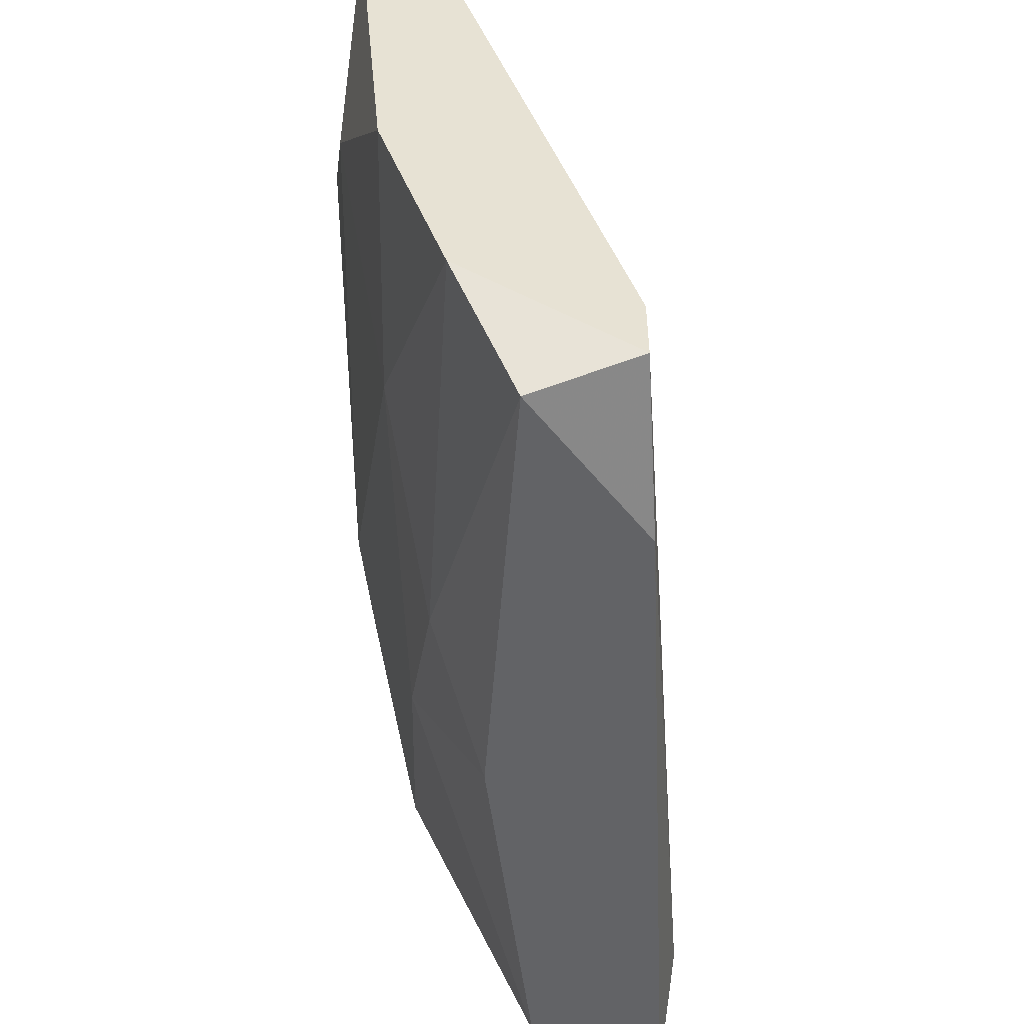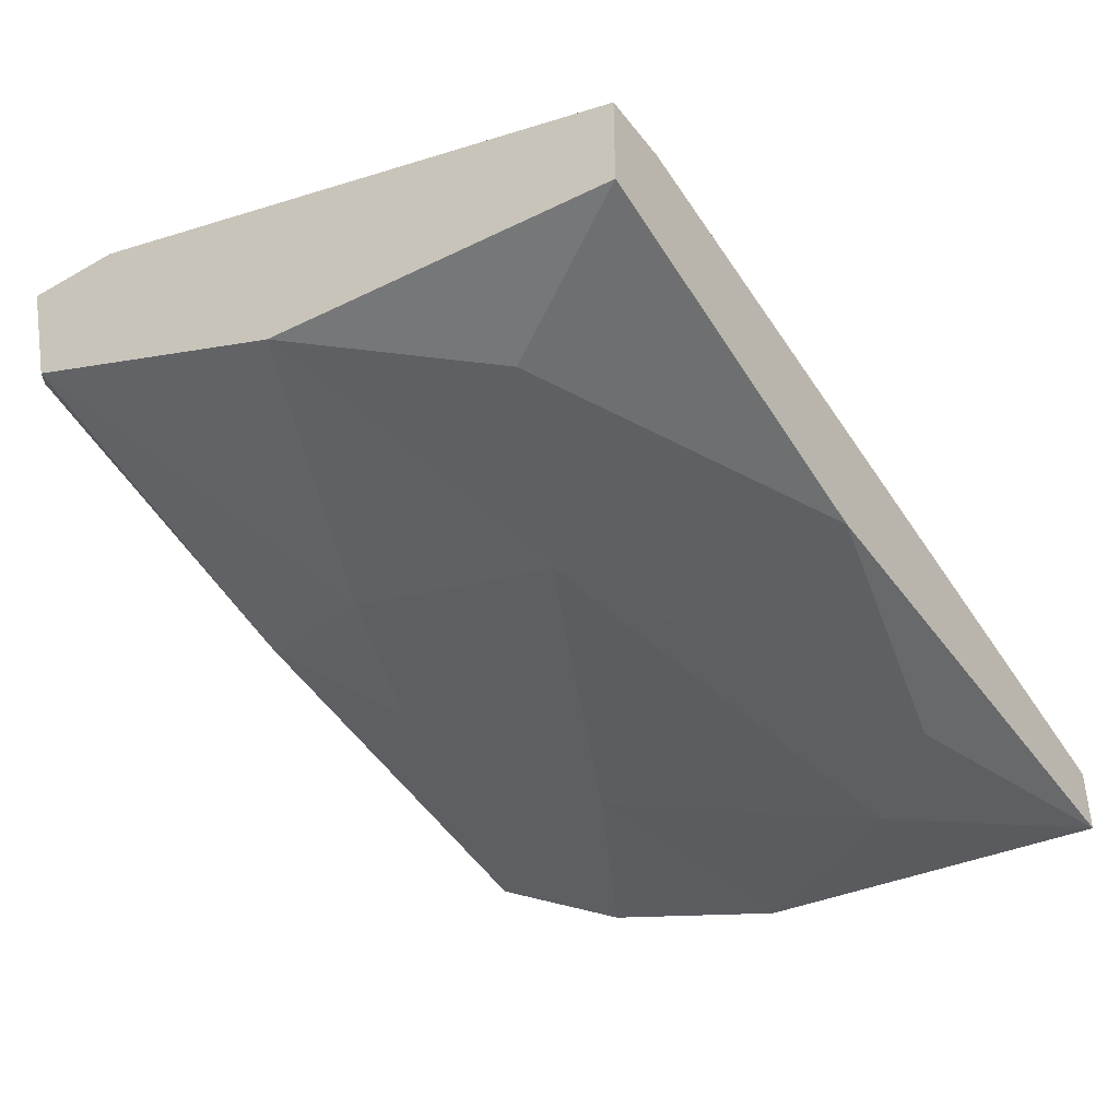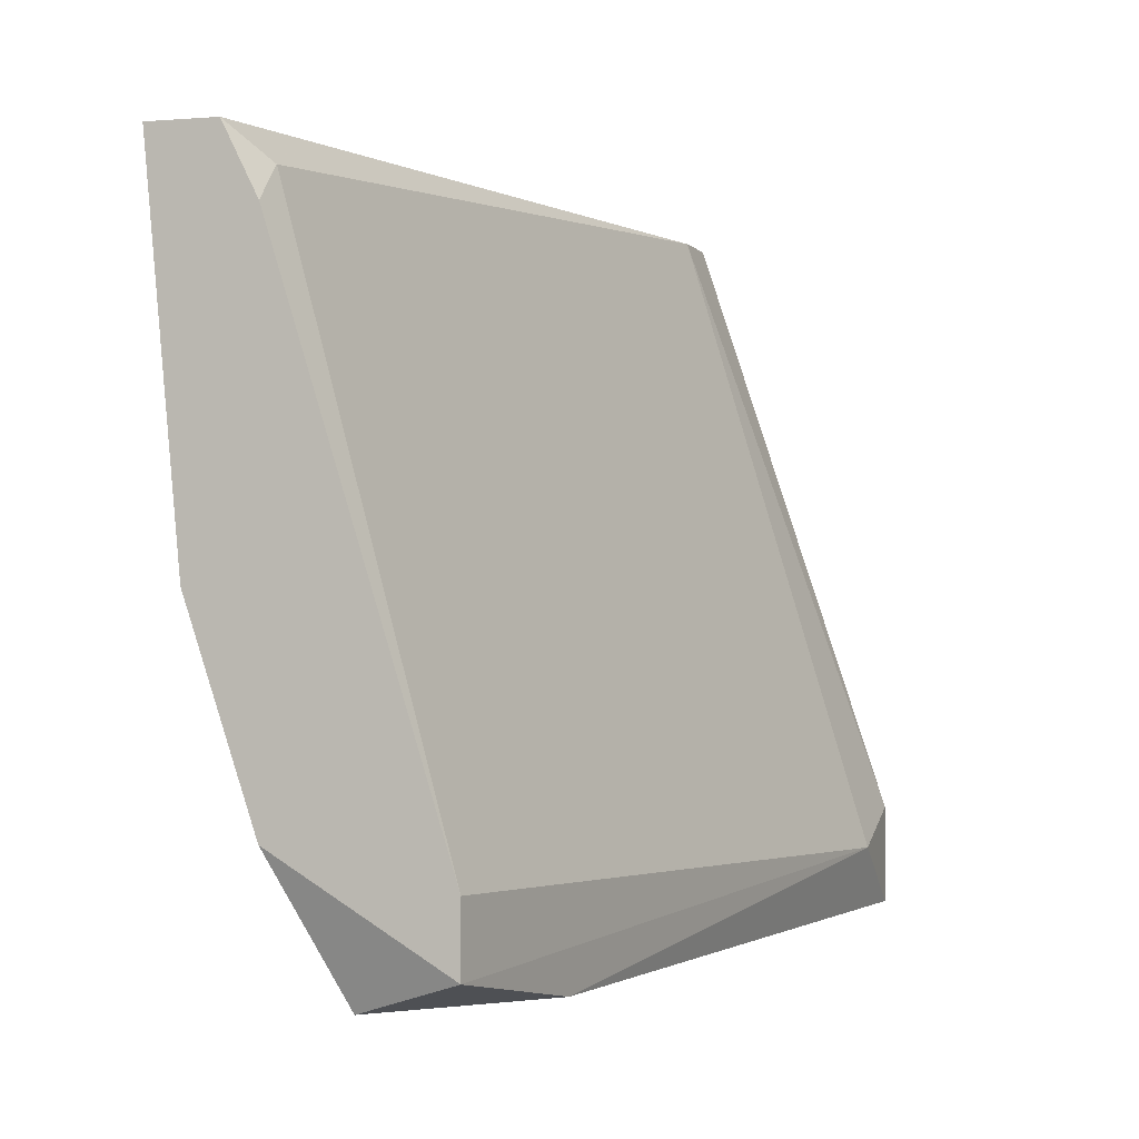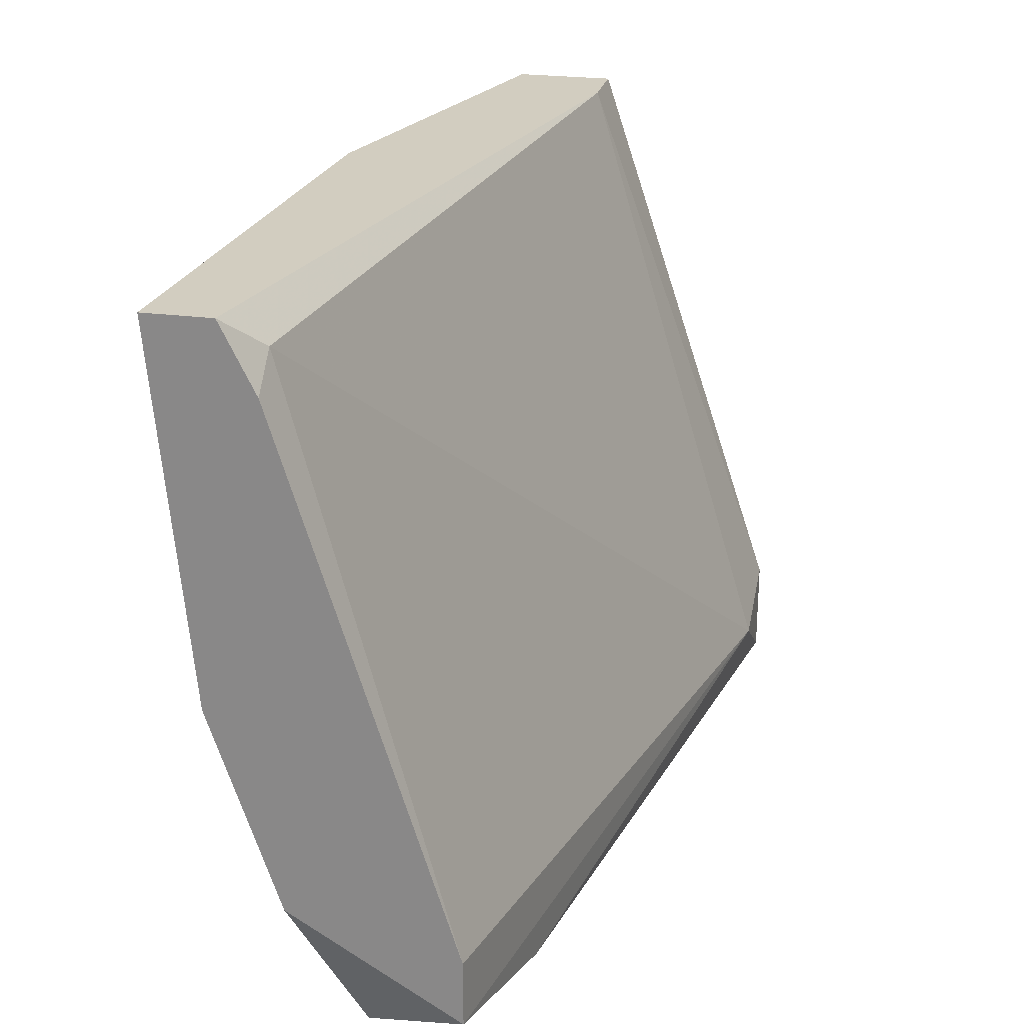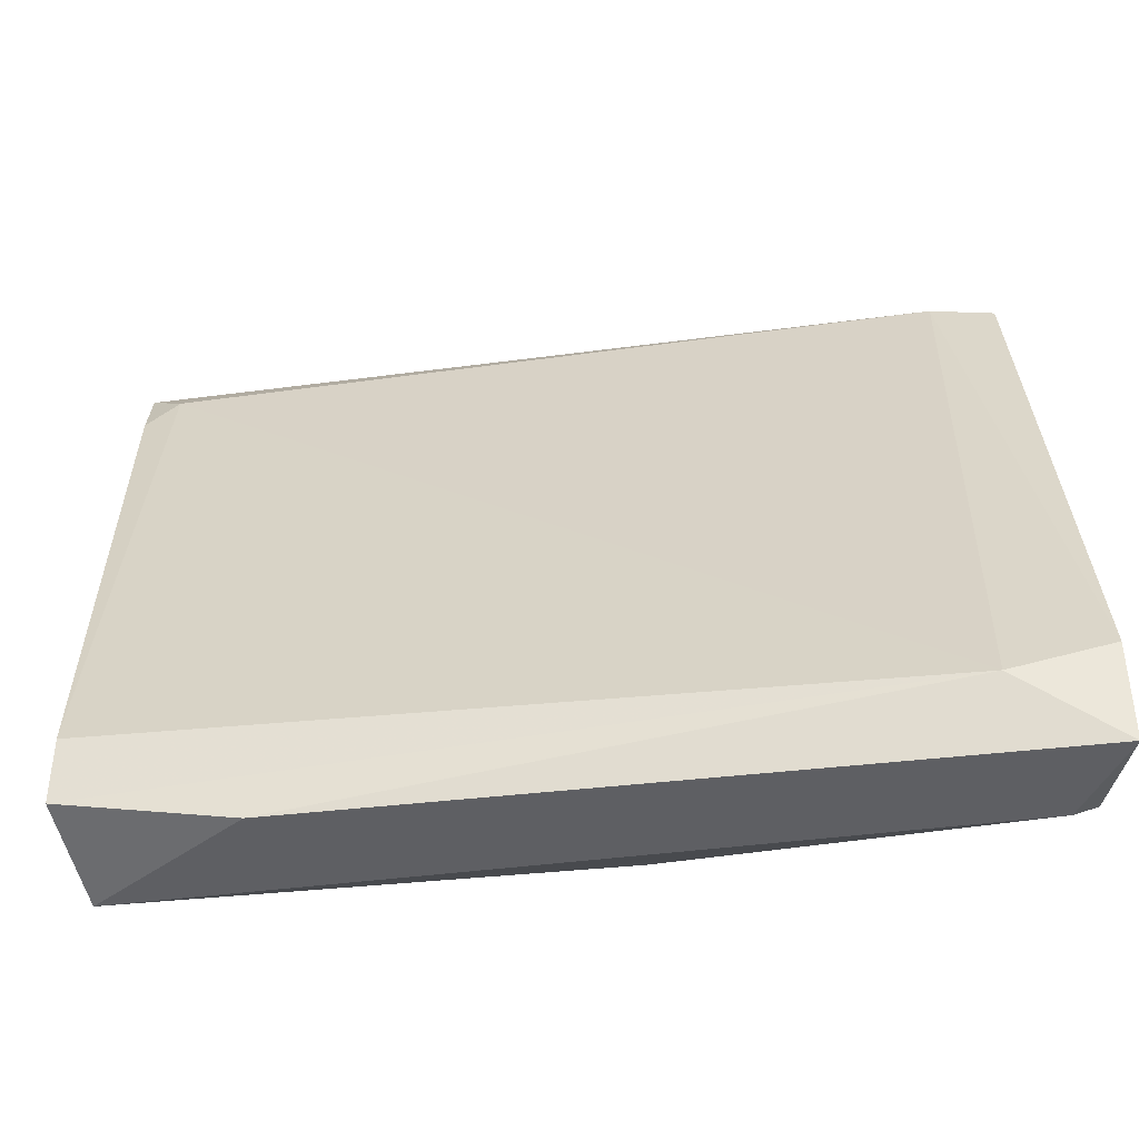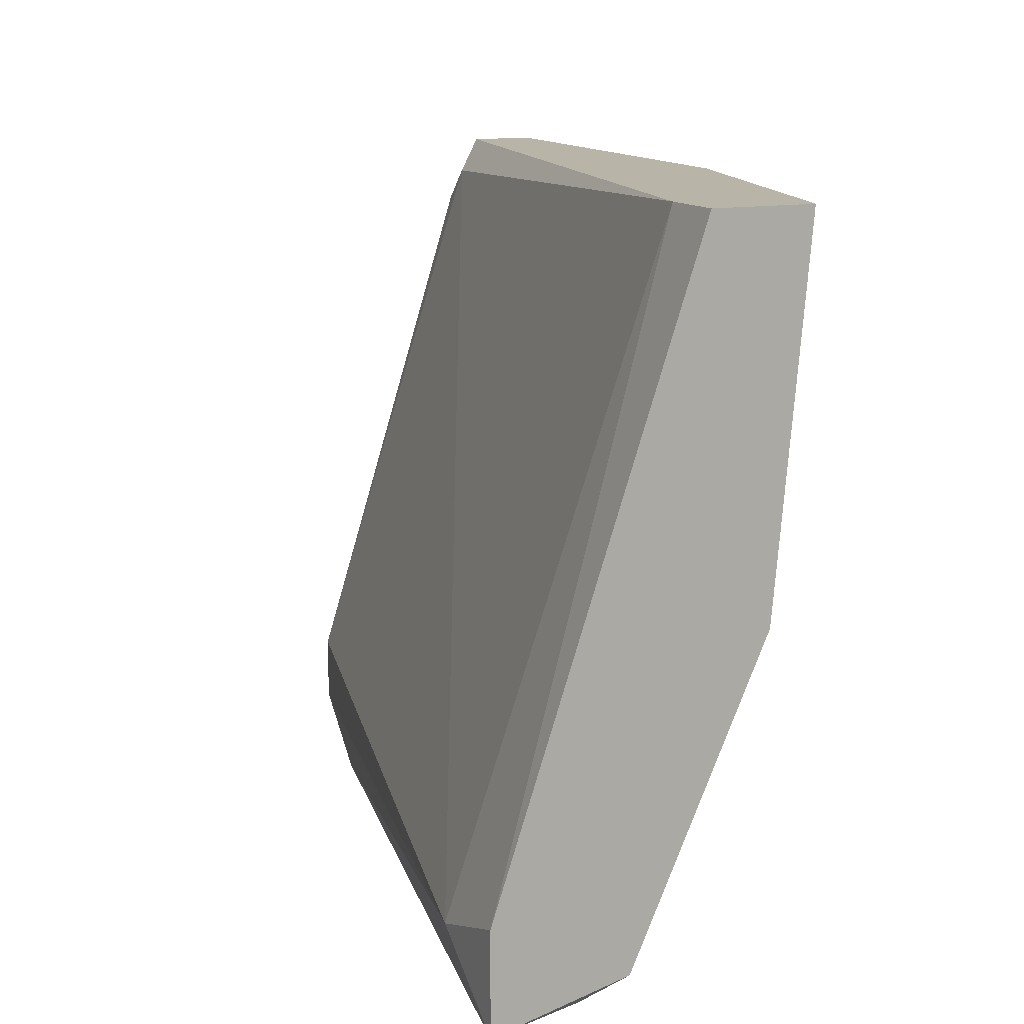
<metadata>
{"format":"obj","ext":"obj","renderer":"f3d","projection":"perspective","resolution":1024,"background":"white","views":[{"elev":-50.9,"azim":-98.1,"up":"+Y"},{"elev":-41.6,"azim":124.3,"up":"+Z"},{"elev":-0.5,"azim":-72.6,"up":"+Y"},{"elev":24.5,"azim":-77.6,"up":"+Y"},{"elev":-41.3,"azim":-2.5,"up":"+Y"},{"elev":13.2,"azim":65.6,"up":"+Y"}]}
</metadata>
<code>
v 0.004685 -0.03934 -0.04478
v 0.004685 -0.01515 -0.0472
v 0.03492 -0.03813 -0.03995
v 0.03492 -0.03934 -0.03511
v 0.03492 -0.02724 -0.04478
v 0.03492 -0.01394 -0.04237
v 0.03492 -0.01394 -0.04599
v 0.03492 -0.03571 -0.03511
v 0.009524 -0.03934 -0.03995
v 0.003475 -0.03813 -0.04116
v 0.003475 -0.0345 -0.0472
v 0.003475 -0.02724 -0.04962
v 0.003475 -0.01394 -0.05083
v 0.003475 -0.01394 -0.04841
v 0.003475 -0.01636 -0.0472
v 0.003475 -0.03571 -0.04116
v 0.0325 -0.01394 -0.04237
v 0.01799 -0.0345 -0.04599
v 0.01194 -0.02966 -0.04841
v 0.01194 -0.01636 -0.05083
v 0.008314 -0.01999 -0.05083
v 0.03371 -0.03934 -0.03874
v 0.03129 -0.03692 -0.03511
v 0.03129 -0.01999 -0.0472
v 0.02403 -0.03208 -0.04599
v 0.02403 -0.02362 -0.04841
v 0.02161 -0.03813 -0.04357
v 0.02161 -0.01394 -0.04962
f 11 1 10
f 7 6 4
f 7 4 3
f 6 7 13
f 16 15 13
f 16 13 12
f 7 3 5
f 26 5 25
f 19 26 25
f 5 3 25
f 1 4 9
f 4 23 9
f 6 13 17
f 13 7 28
f 20 13 28
f 26 20 28
f 15 16 2
f 16 23 2
f 23 17 2
f 25 3 27
f 7 5 24
f 5 26 24
f 28 7 24
f 26 28 24
f 3 4 22
f 4 1 22
f 27 3 22
f 1 27 22
f 26 19 21
f 19 12 21
f 12 13 21
f 13 20 21
f 20 26 21
f 4 6 8
f 23 4 8
f 6 17 8
f 17 23 8
f 12 19 11
f 16 12 11
f 19 25 18
f 27 1 18
f 25 27 18
f 1 11 18
f 11 19 18
f 13 15 14
f 17 13 14
f 15 2 14
f 2 17 14
f 23 16 10
f 1 9 10
f 9 23 10
f 16 11 10

</code>
